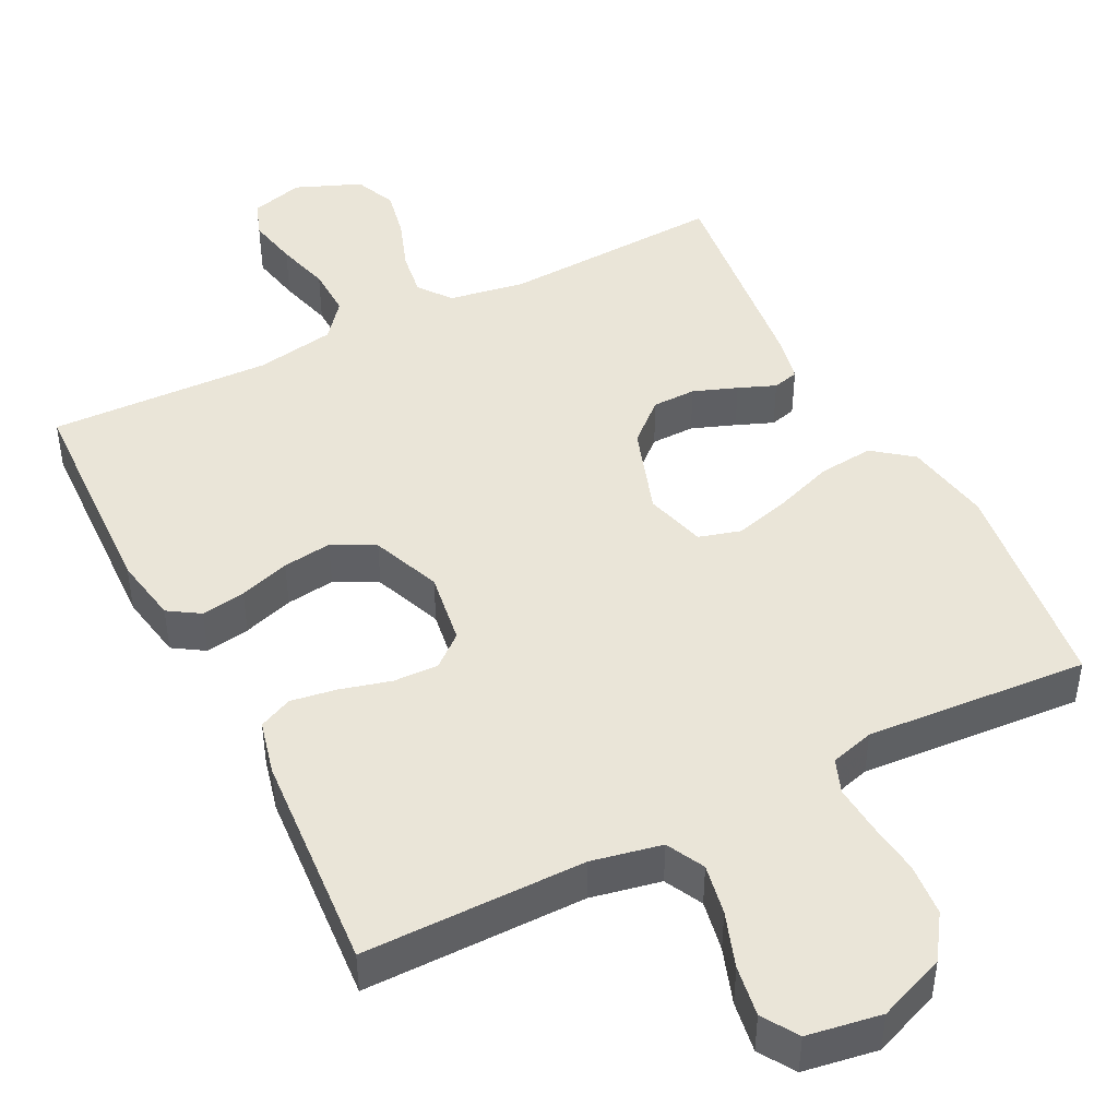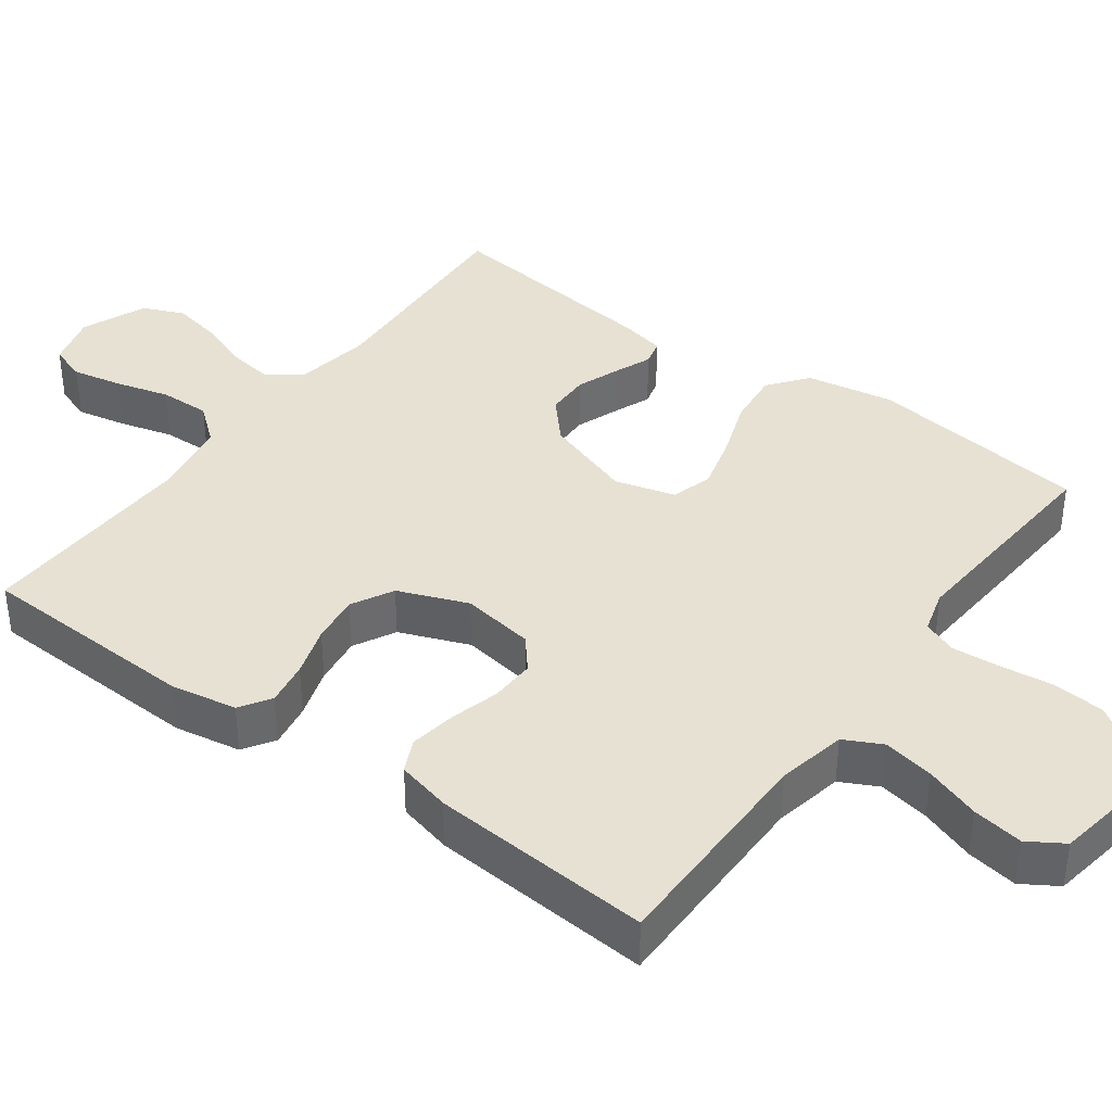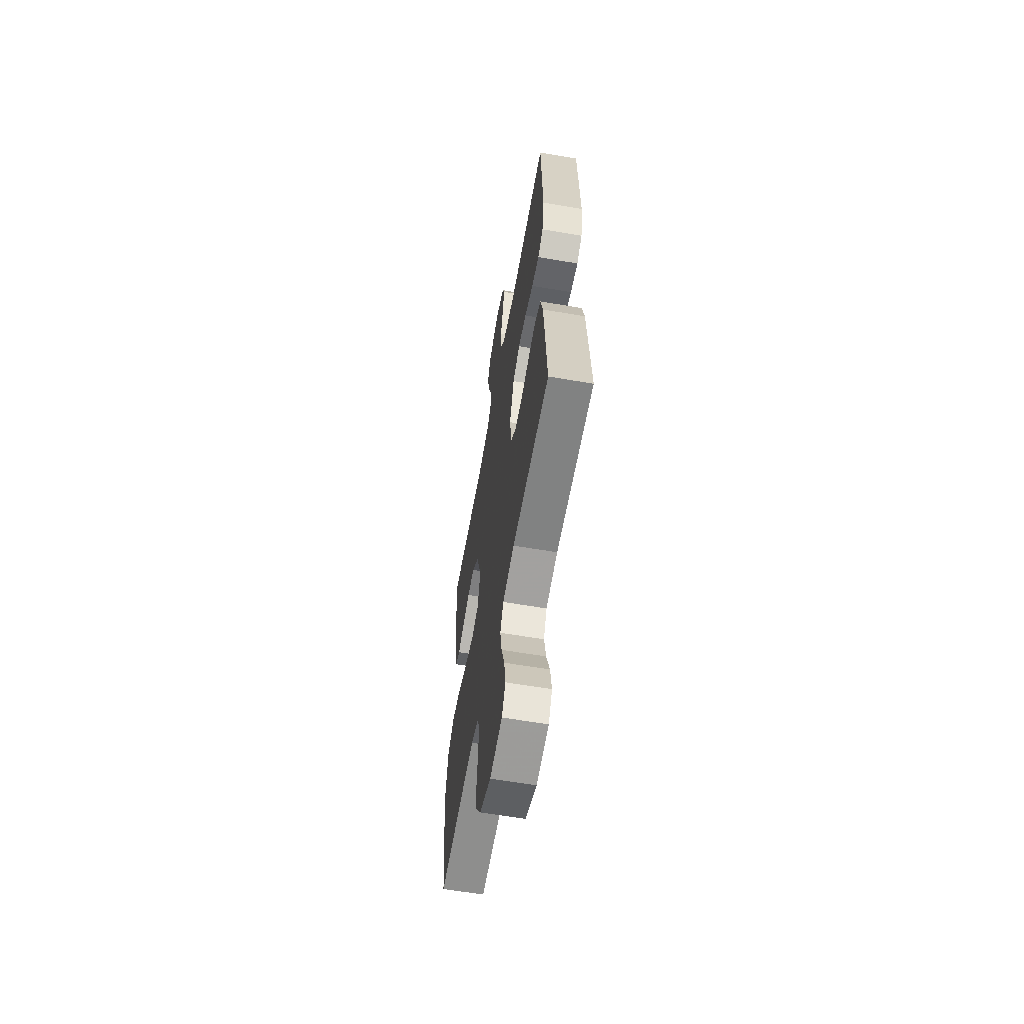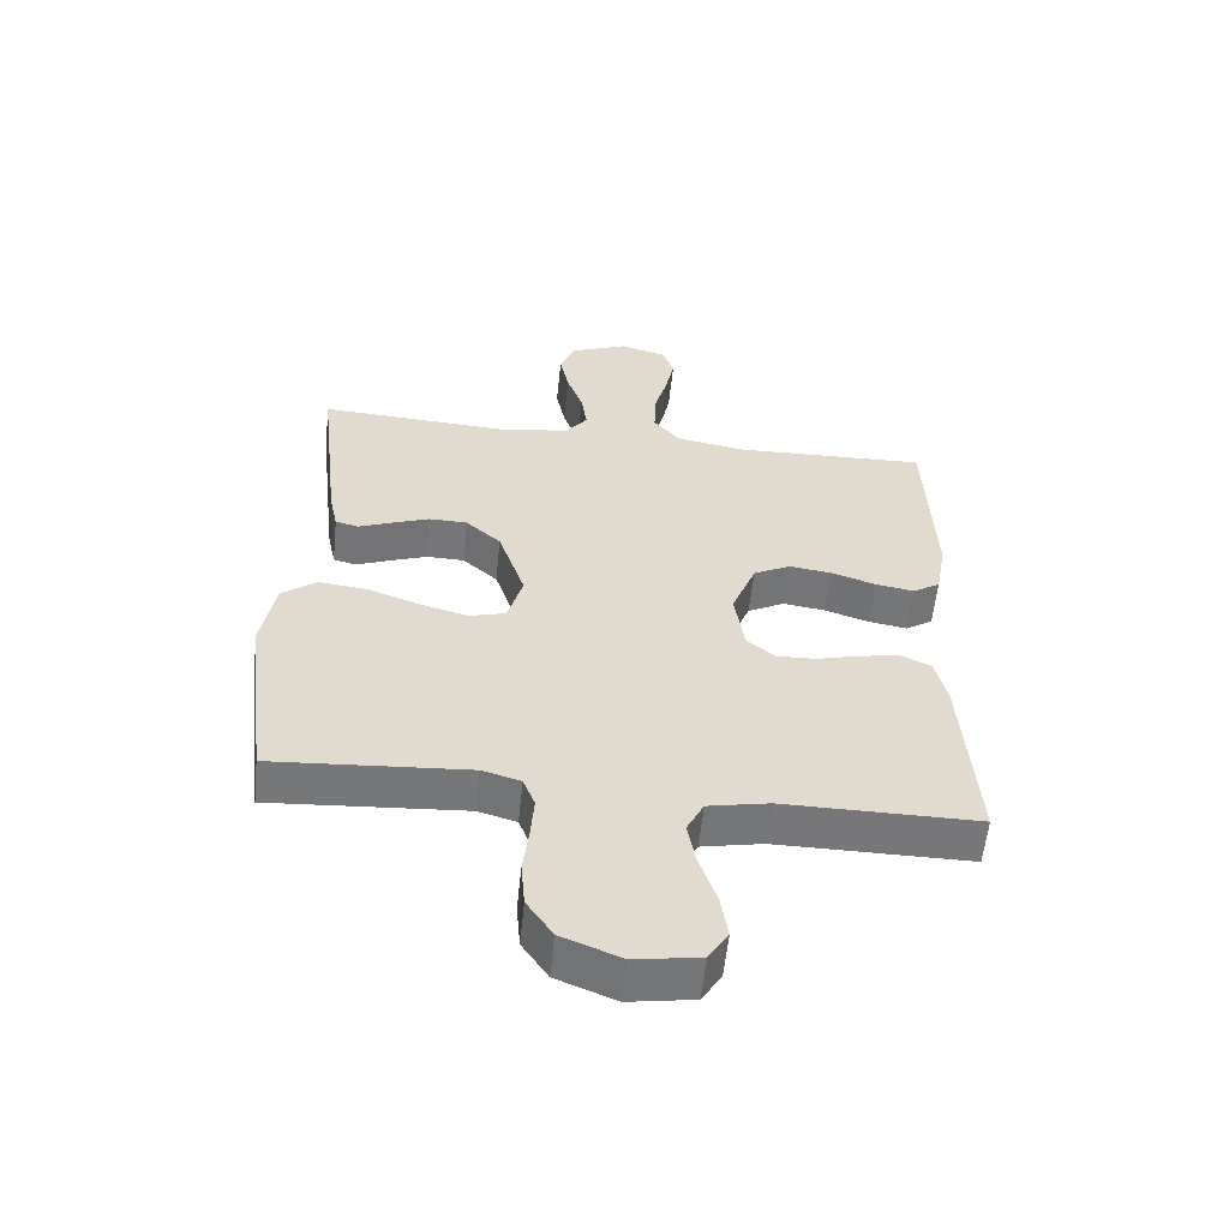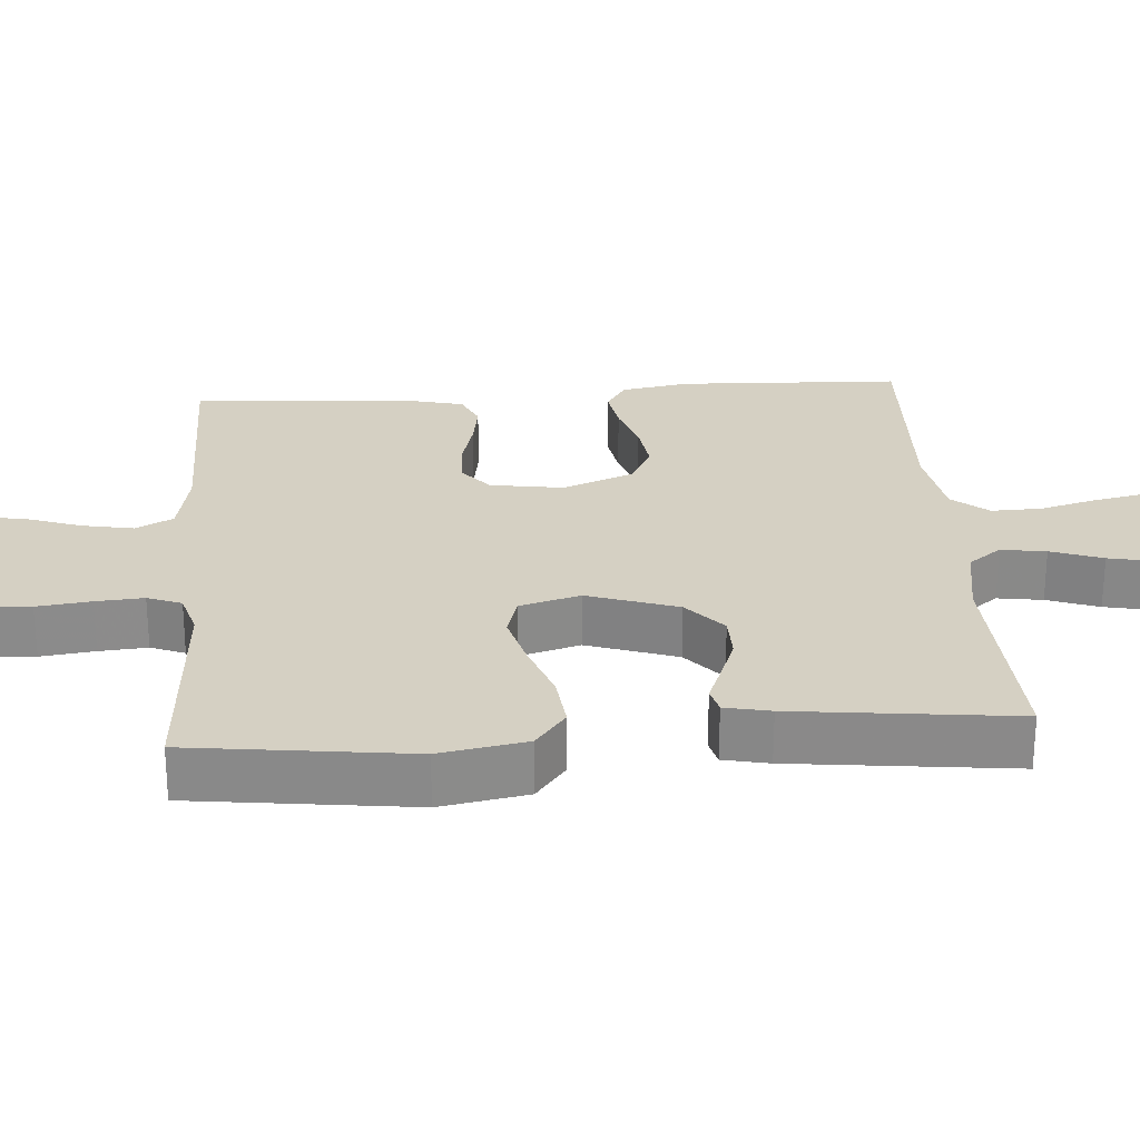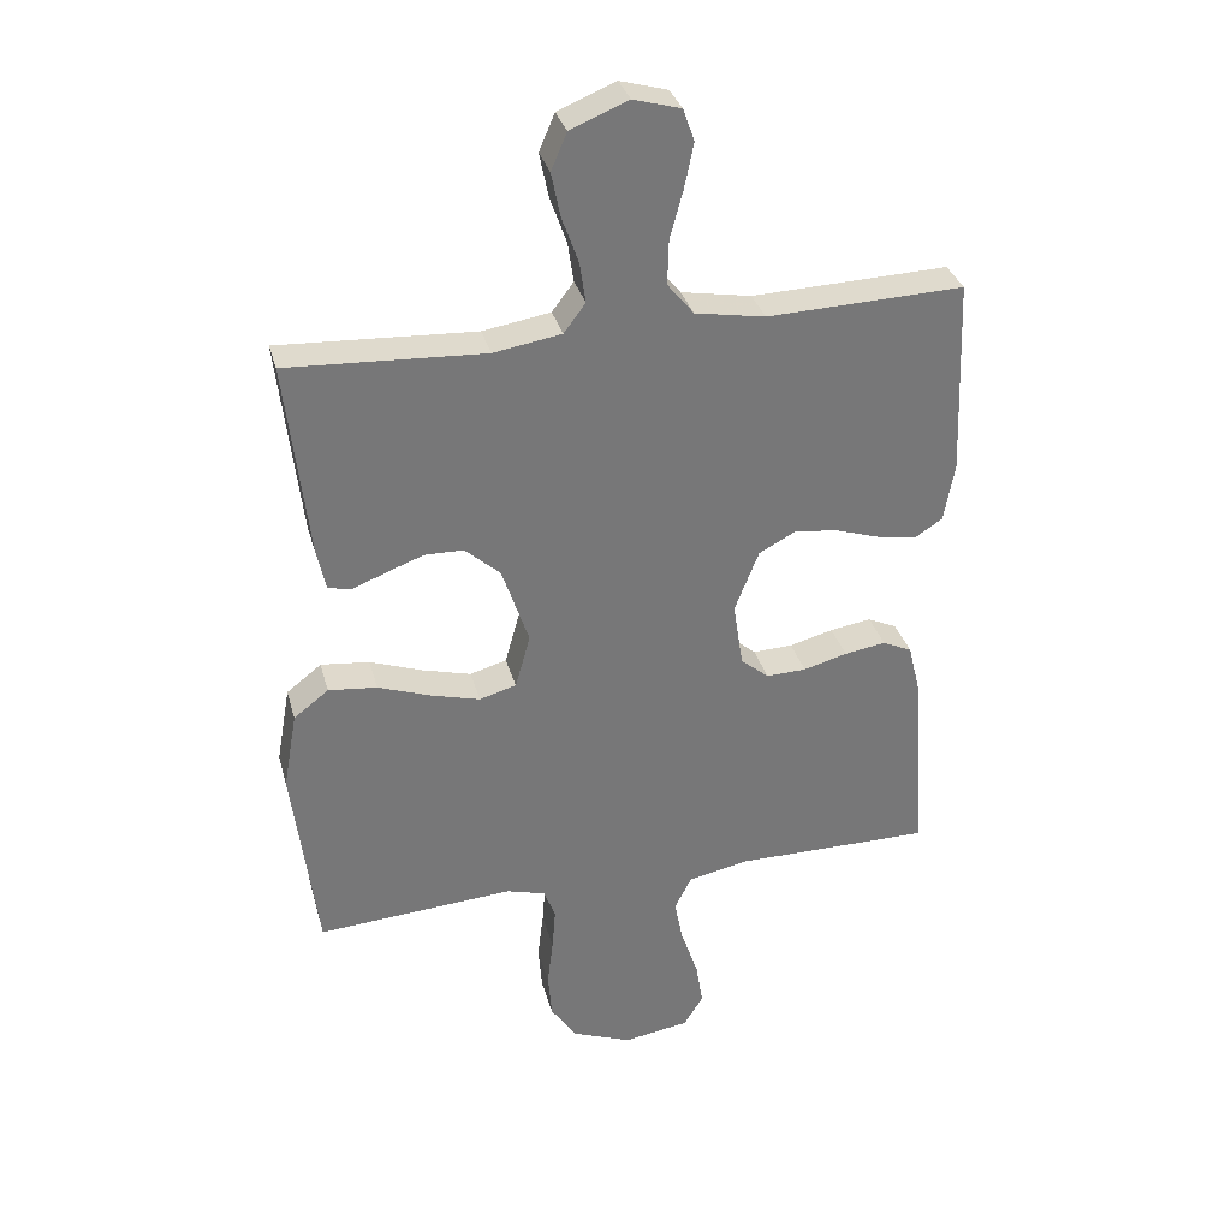
<metadata>
{"format":"obj","ext":"obj","renderer":"f3d","projection":"perspective","resolution":1024,"background":"white","views":[{"elev":45.4,"azim":153.1,"up":"+Y"},{"elev":38.7,"azim":126.3,"up":"+Y"},{"elev":-60.8,"azim":80.0,"up":"+Z"},{"elev":-57.2,"azim":-5.9,"up":"+Z"},{"elev":26.4,"azim":-94.1,"up":"+Y"},{"elev":33.1,"azim":-14.7,"up":"+Z"}]}
</metadata>
<code>
v 0.5 0.07 0.5
v 0.512 0.07 0.2
v 0.496 0.07 0.11
v 0.454 0.07 0.083
v 0.394 0.07 0.093
v 0.326 0.07 0.115
v 0.26 0.07 0.124
v 0.203 0.07 0.094
v 0.166 0.07 0
v 0.181 0.07 -0.099
v 0.224 0.07 -0.135
v 0.285 0.07 -0.133
v 0.352 0.07 -0.115
v 0.415 0.07 -0.105
v 0.46 0.07 -0.126
v 0.478 0.07 -0.2
v 0.5 0.07 -0.5
v 0.2 0.07 -0.499
v 0.106 0.07 -0.518
v 0.08 0.07 -0.569
v 0.093 0.07 -0.638
v 0.119 0.07 -0.713
v 0.13 0.07 -0.782
v 0.1 0.07 -0.83
v 0 0.07 -0.846
v -0.091 0.07 -0.81
v -0.131 0.07 -0.751
v -0.137 0.07 -0.68
v -0.128 0.07 -0.607
v -0.123 0.07 -0.542
v -0.141 0.07 -0.496
v -0.2 0.07 -0.479
v -0.5 0.07 -0.5
v -0.537 0.07 -0.2
v -0.516 0.07 -0.082
v -0.463 0.07 -0.041
v -0.389 0.07 -0.049
v -0.308 0.07 -0.078
v -0.234 0.07 -0.098
v -0.178 0.07 -0.082
v -0.155 0.07 0
v -0.196 0.07 0.122
v -0.25 0.07 0.17
v -0.309 0.07 0.171
v -0.368 0.07 0.149
v -0.418 0.07 0.129
v -0.453 0.07 0.138
v -0.466 0.07 0.2
v -0.5 0.07 0.5
v -0.2 0.07 0.484
v -0.097 0.07 0.501
v -0.064 0.07 0.545
v -0.073 0.07 0.606
v -0.098 0.07 0.676
v -0.112 0.07 0.744
v -0.088 0.07 0.8
v 0 0.07 0.836
v 0.072 0.07 0.816
v 0.089 0.07 0.767
v 0.075 0.07 0.699
v 0.055 0.07 0.626
v 0.053 0.07 0.558
v 0.093 0.07 0.509
v 0.2 0.07 0.49
v 0.5 0 0.5
v 0.512 0 0.2
v 0.496 0 0.11
v 0.454 0 0.083
v 0.394 0 0.093
v 0.326 0 0.115
v 0.26 0 0.124
v 0.203 0 0.094
v 0.166 0 0
v 0.181 0 -0.099
v 0.224 0 -0.135
v 0.285 0 -0.133
v 0.352 0 -0.115
v 0.415 0 -0.105
v 0.46 0 -0.126
v 0.478 0 -0.2
v 0.5 0 -0.5
v 0.2 0 -0.499
v 0.106 0 -0.518
v 0.08 0 -0.569
v 0.093 0 -0.638
v 0.119 0 -0.713
v 0.13 0 -0.782
v 0.1 0 -0.83
v 0 0 -0.846
v -0.091 0 -0.81
v -0.131 0 -0.751
v -0.137 0 -0.68
v -0.128 0 -0.607
v -0.123 0 -0.542
v -0.141 0 -0.496
v -0.2 0 -0.479
v -0.5 0 -0.5
v -0.537 0 -0.2
v -0.516 0 -0.082
v -0.463 0 -0.041
v -0.389 0 -0.049
v -0.308 0 -0.078
v -0.234 0 -0.098
v -0.178 0 -0.082
v -0.155 0 0
v -0.196 0 0.122
v -0.25 0 0.17
v -0.309 0 0.171
v -0.368 0 0.149
v -0.418 0 0.129
v -0.453 0 0.138
v -0.466 0 0.2
v -0.5 0 0.5
v -0.2 0 0.484
v -0.097 0 0.501
v -0.064 0 0.545
v -0.073 0 0.606
v -0.098 0 0.676
v -0.112 0 0.744
v -0.088 0 0.8
v 0 0 0.836
v 0.072 0 0.816
v 0.089 0 0.767
v 0.075 0 0.699
v 0.055 0 0.626
v 0.053 0 0.558
v 0.093 0 0.509
v 0.2 0 0.49
f 59 60 61
f 58 59 61
f 57 58 61
f 56 57 61
f 55 56 61
f 54 55 61
f 53 54 61
f 52 53 61 62
f 51 52 62 63
f 48 49 50
f 47 48 50
f 46 47 50
f 45 46 50
f 51 63 64
f 50 51 64
f 45 50 64
f 44 45 64
f 36 37 38
f 35 36 38
f 34 35 38
f 33 34 38
f 32 33 38
f 31 32 38 39
f 30 31 39 40
f 27 28 29
f 26 27 29
f 25 26 29
f 24 25 29
f 23 24 29
f 22 23 29
f 21 22 29
f 20 21 29 30
f 30 40 41
f 20 30 41
f 19 20 41
f 16 17 18
f 15 16 18
f 14 15 18
f 13 14 18
f 12 13 18
f 11 12 18 19
f 4 5 6
f 3 4 6
f 2 3 6
f 1 2 6
f 64 1 6
f 64 6 7
f 43 44 64
f 64 7 8
f 43 64 8
f 42 43 8
f 19 41 42
f 11 19 42
f 10 11 42
f 9 10 42
f 8 9 42
f 125 124 123
f 125 123 122
f 125 122 121
f 125 121 120
f 125 120 119
f 125 119 118
f 125 118 117
f 126 125 117 116
f 127 126 116 115
f 114 113 112
f 114 112 111
f 114 111 110
f 114 110 109
f 128 127 115
f 128 115 114
f 128 114 109
f 128 109 108
f 102 101 100
f 102 100 99
f 102 99 98
f 102 98 97
f 102 97 96
f 103 102 96 95
f 104 103 95 94
f 93 92 91
f 93 91 90
f 93 90 89
f 93 89 88
f 93 88 87
f 93 87 86
f 93 86 85
f 94 93 85 84
f 105 104 94
f 105 94 84
f 105 84 83
f 82 81 80
f 82 80 79
f 82 79 78
f 82 78 77
f 82 77 76
f 83 82 76 75
f 70 69 68
f 70 68 67
f 70 67 66
f 70 66 65
f 70 65 128
f 71 70 128
f 128 108 107
f 72 71 128
f 72 128 107
f 72 107 106
f 106 105 83
f 106 83 75
f 106 75 74
f 106 74 73
f 106 73 72
f 1 65 66 2
f 2 66 67 3
f 3 67 68 4
f 4 68 69 5
f 5 69 70 6
f 6 70 71 7
f 7 71 72 8
f 8 72 73 9
f 9 73 74 10
f 10 74 75 11
f 11 75 76 12
f 12 76 77 13
f 13 77 78 14
f 14 78 79 15
f 15 79 80 16
f 16 80 81 17
f 17 81 82 18
f 18 82 83 19
f 19 83 84 20
f 20 84 85 21
f 21 85 86 22
f 22 86 87 23
f 23 87 88 24
f 24 88 89 25
f 25 89 90 26
f 26 90 91 27
f 27 91 92 28
f 28 92 93 29
f 29 93 94 30
f 30 94 95 31
f 31 95 96 32
f 32 96 97 33
f 33 97 98 34
f 34 98 99 35
f 35 99 100 36
f 36 100 101 37
f 37 101 102 38
f 38 102 103 39
f 39 103 104 40
f 40 104 105 41
f 41 105 106 42
f 42 106 107 43
f 43 107 108 44
f 44 108 109 45
f 45 109 110 46
f 46 110 111 47
f 47 111 112 48
f 48 112 113 49
f 49 113 114 50
f 50 114 115 51
f 51 115 116 52
f 52 116 117 53
f 53 117 118 54
f 54 118 119 55
f 55 119 120 56
f 56 120 121 57
f 57 121 122 58
f 58 122 123 59
f 59 123 124 60
f 60 124 125 61
f 61 125 126 62
f 62 126 127 63
f 63 127 128 64
f 64 128 65 1

</code>
